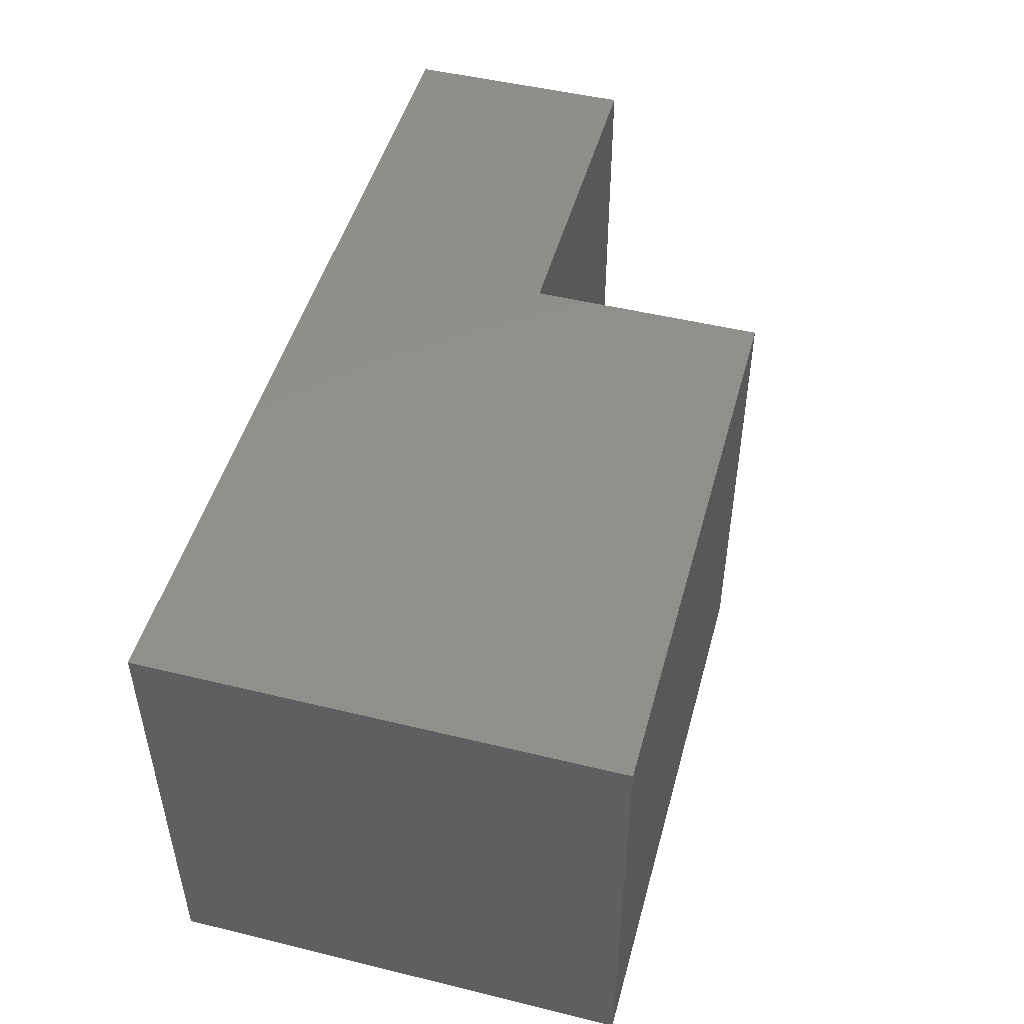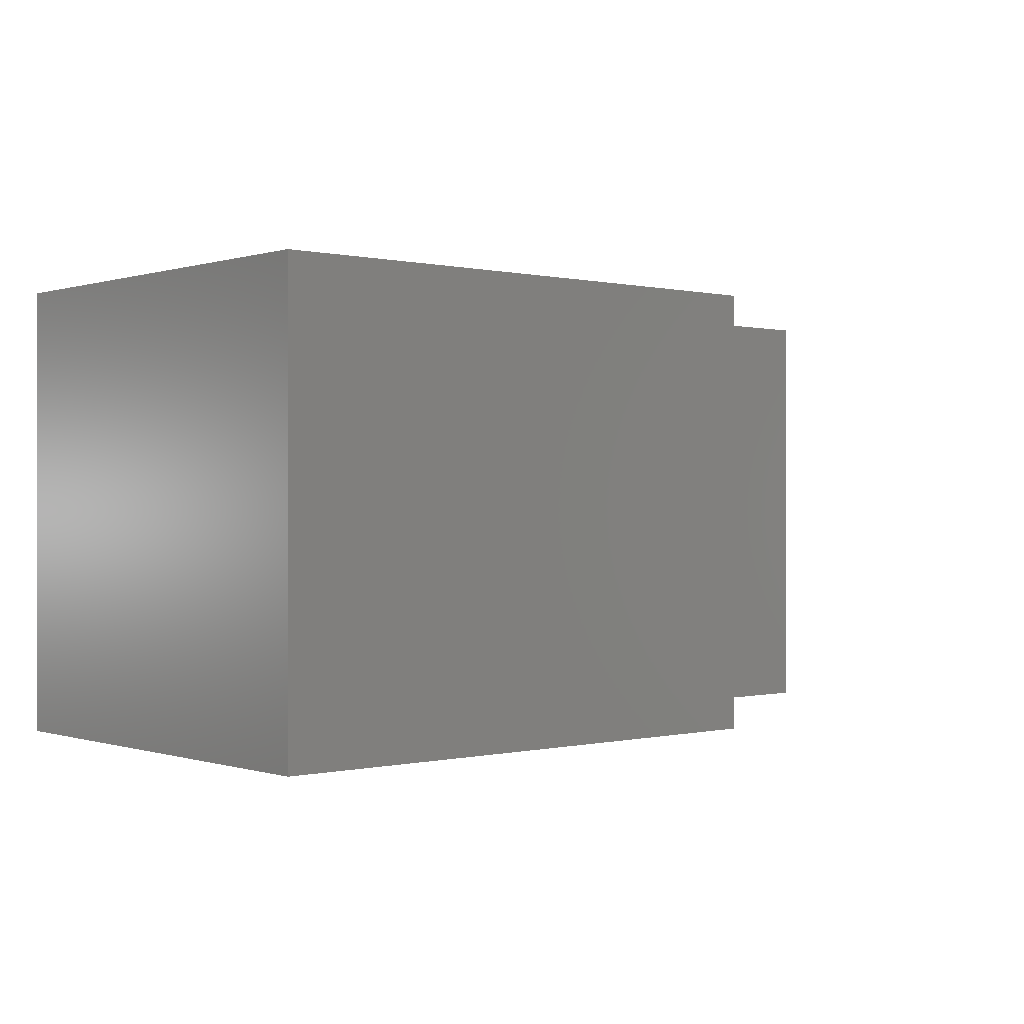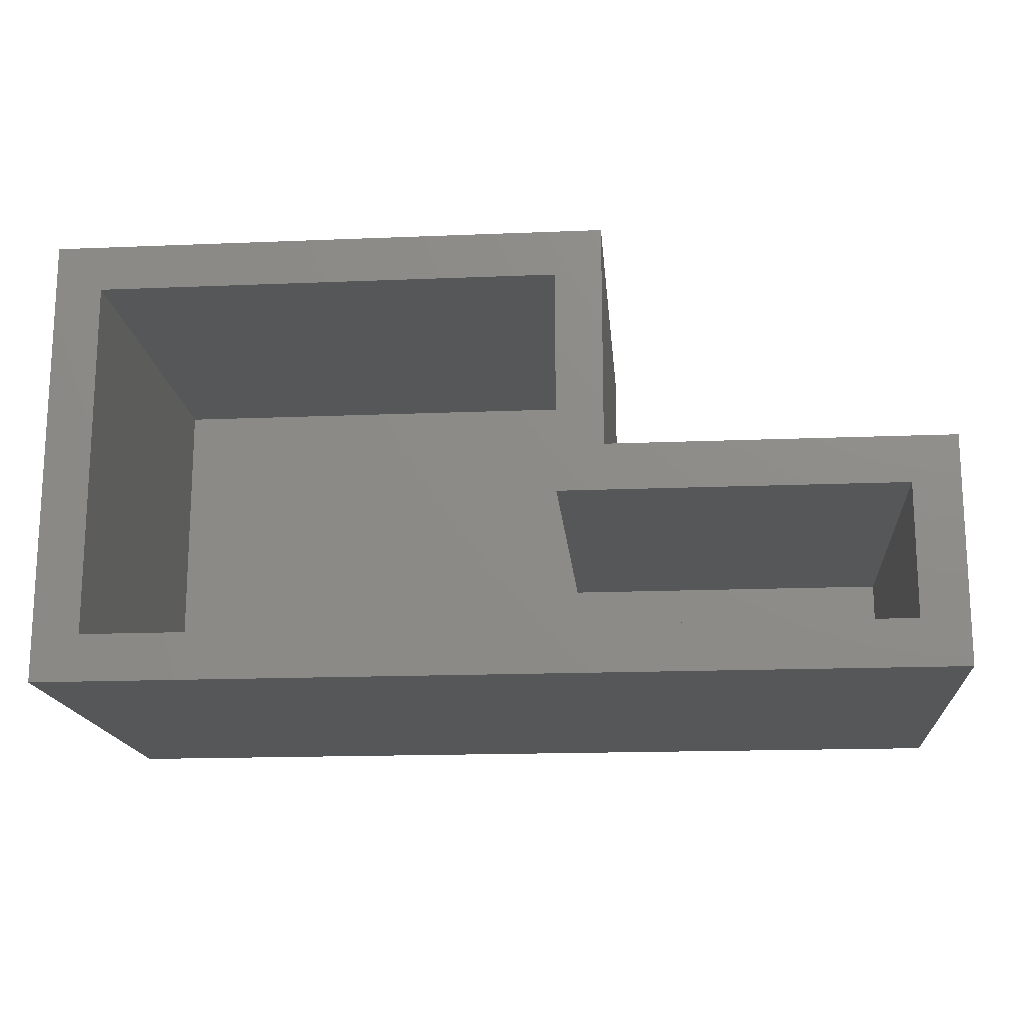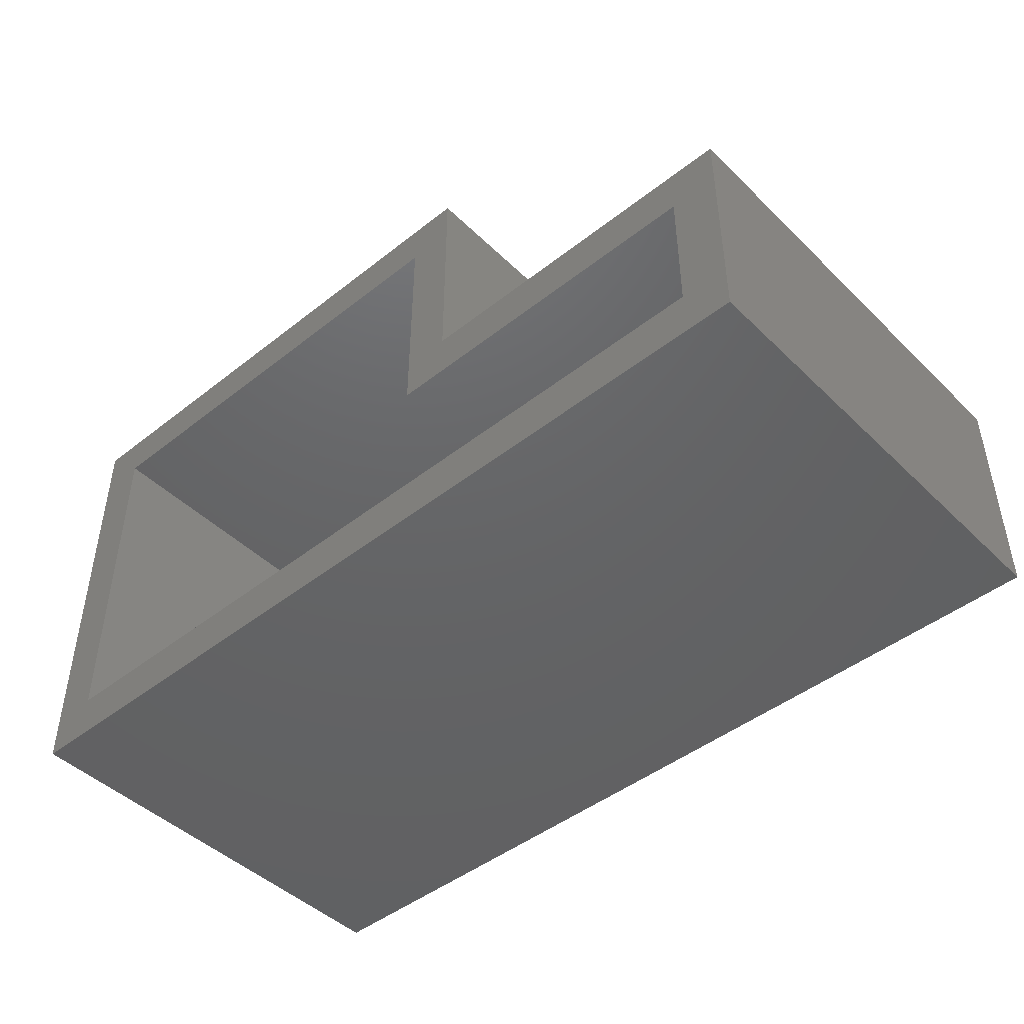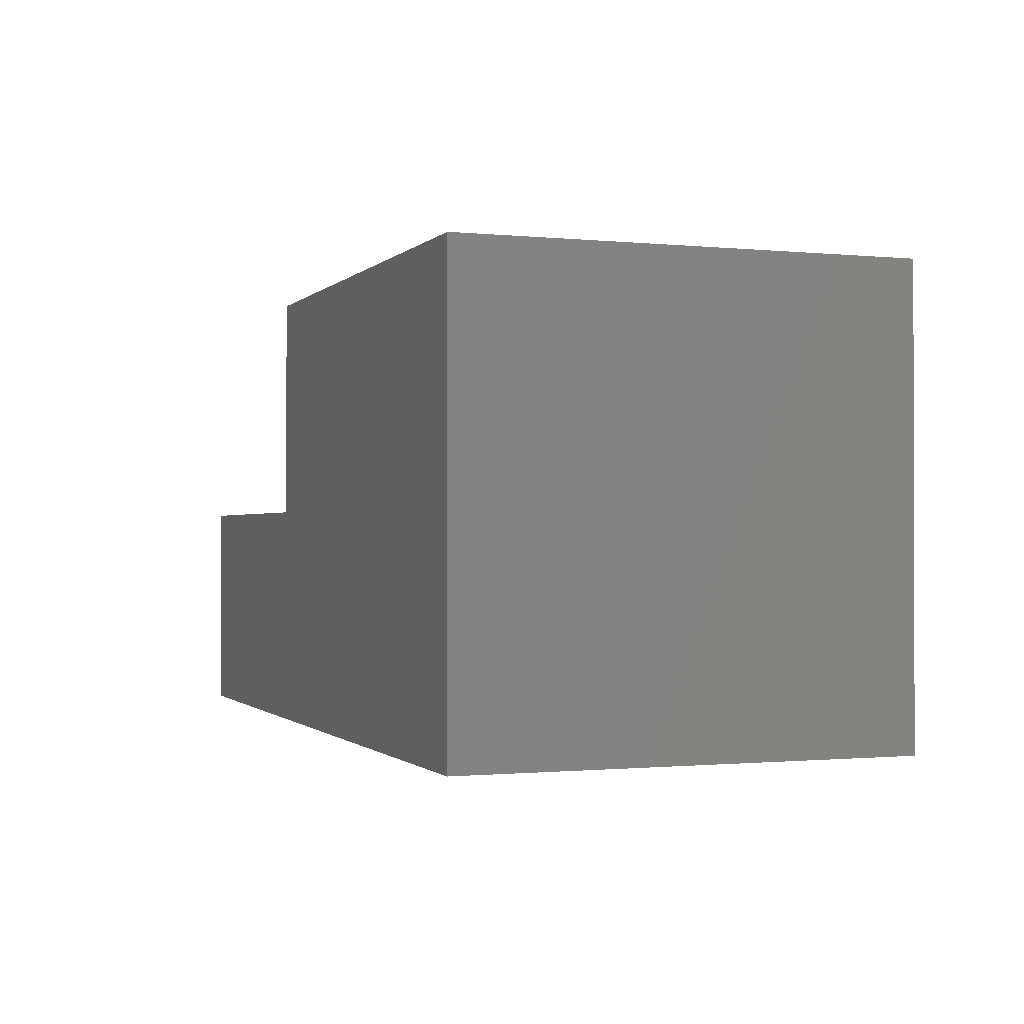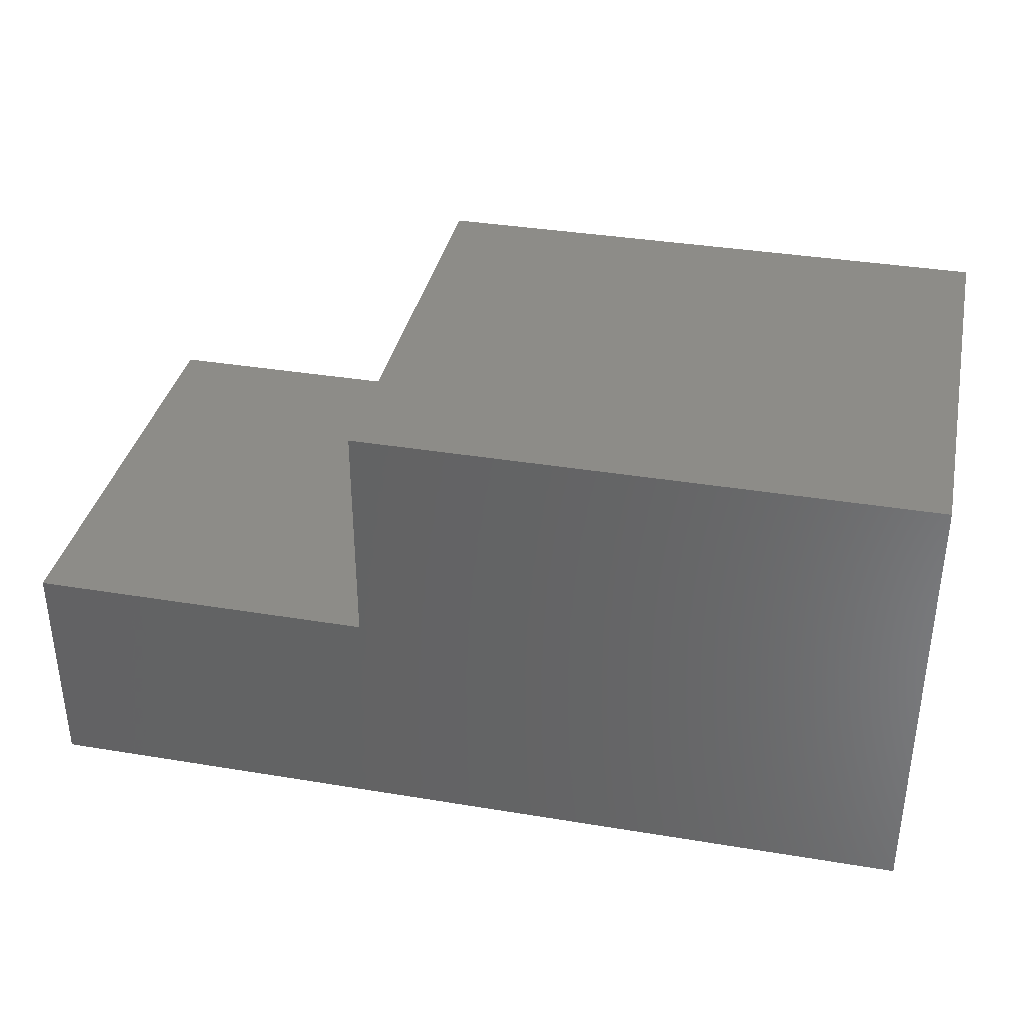
<metadata>
{"format":"stl","ext":"stl","renderer":"f3d","projection":"perspective","resolution":1024,"background":"white","views":[{"elev":48.6,"azim":-74.8,"up":"+Y"},{"elev":0.1,"azim":-40.9,"up":"+Y"},{"elev":-16.6,"azim":4.8,"up":"+Z"},{"elev":-45.7,"azim":42.1,"up":"+Z"},{"elev":-0.8,"azim":-110.4,"up":"+Z"},{"elev":36.2,"azim":-167.8,"up":"+Z"}]}
</metadata>
<code>
# stl→obj: 24 verts, 44 faces
v 0.75 0 -4.592e-17
v 0.75 0 0.1895
v 0.7109 0 0.1504
v 0.7109 0 0.03906
v 0.03906 0 0.03906
v 0 0 0
v 0.4267 0 0.1504
v 0.4658 0 0.1895
v 0.4267 0 0.3399
v 0.4658 0 0.3789
v 0.03906 0 0.3399
v 5.096e-17 0 0.3789
v 0.03906 0.3359 0.03906
v 0.7109 0.3359 0.03906
v 0.7109 0.3359 0.1504
v 0.4267 0.3359 0.1504
v 0.4267 0.3359 0.3399
v 0.03906 0.3359 0.3399
v 0.4658 0.375 0.3789
v 0.4658 0.375 0.1895
v 5.096e-17 0.375 0.3789
v 0 0.375 0
v 0.75 0.375 0.1895
v 0.75 0.375 -4.592e-17
f 1 2 3
f 1 3 4
f 1 4 5
f 1 5 6
f 3 2 7
f 7 2 8
f 7 8 9
f 9 8 10
f 9 10 11
f 11 10 12
f 11 12 5
f 5 12 6
f 13 5 14
f 14 5 4
f 4 3 14
f 14 3 15
f 3 7 15
f 15 7 16
f 7 9 16
f 16 9 17
f 17 9 18
f 18 9 11
f 11 5 18
f 18 5 13
f 14 15 13
f 13 15 16
f 13 16 18
f 18 16 17
f 19 20 21
f 21 20 22
f 20 23 22
f 22 23 24
f 21 22 12
f 12 22 6
f 19 21 10
f 10 21 12
f 8 20 10
f 10 20 19
f 2 23 8
f 8 23 20
f 1 24 2
f 2 24 23
f 22 24 6
f 6 24 1

</code>
